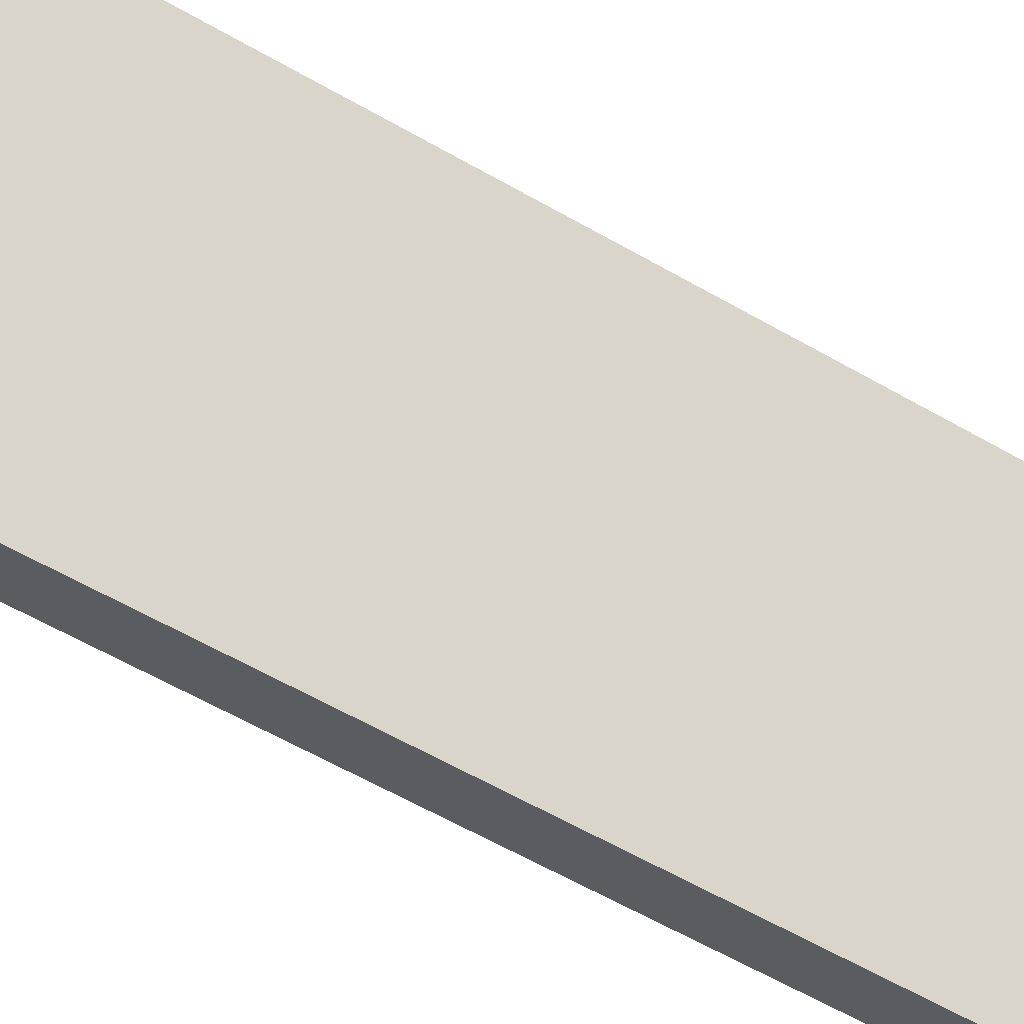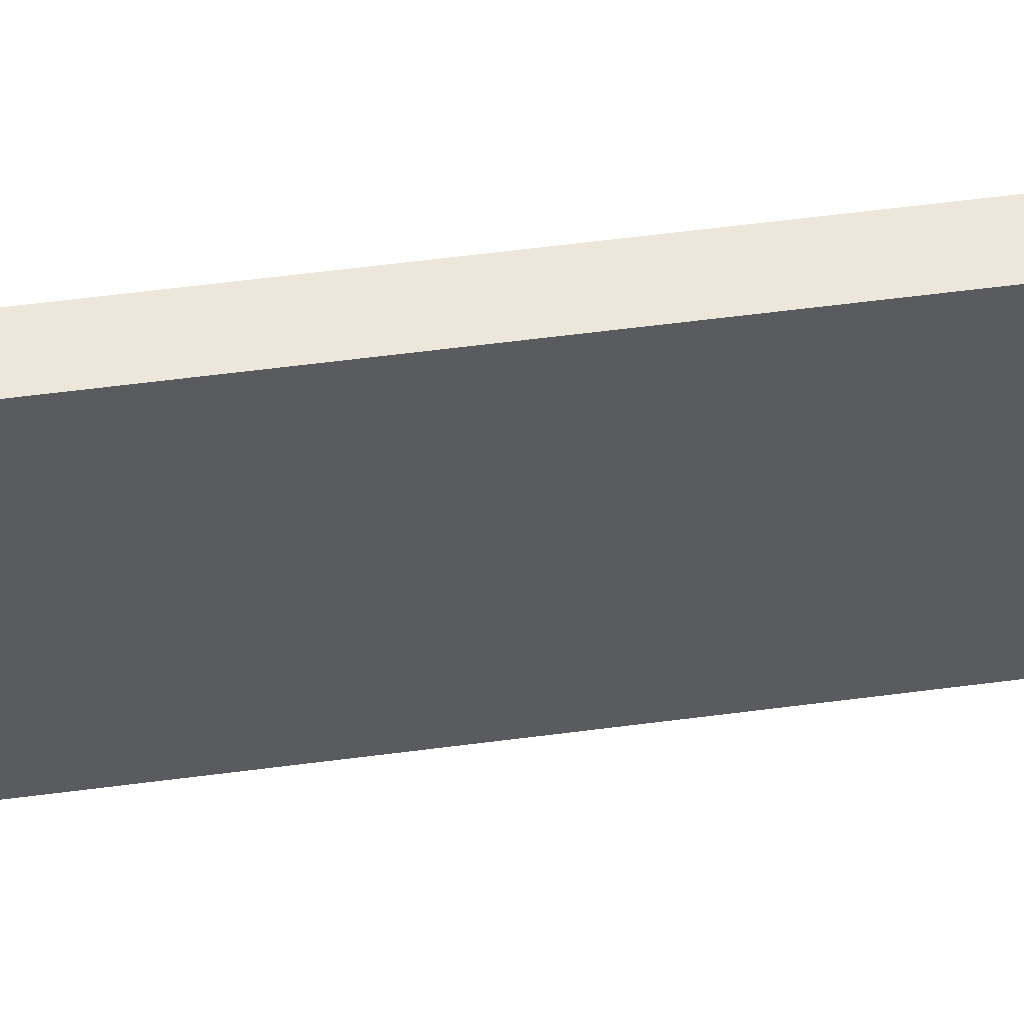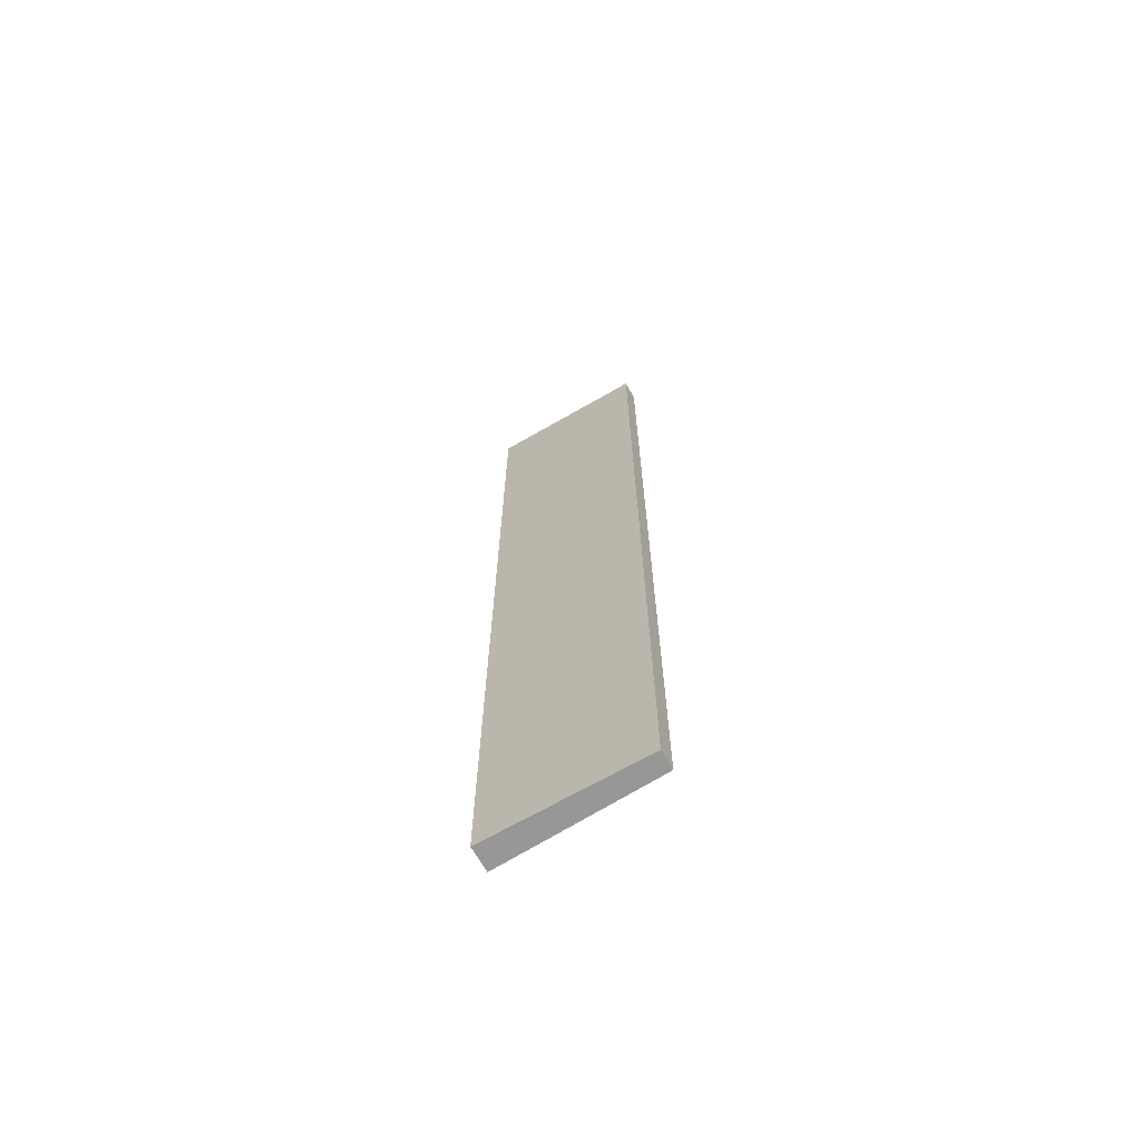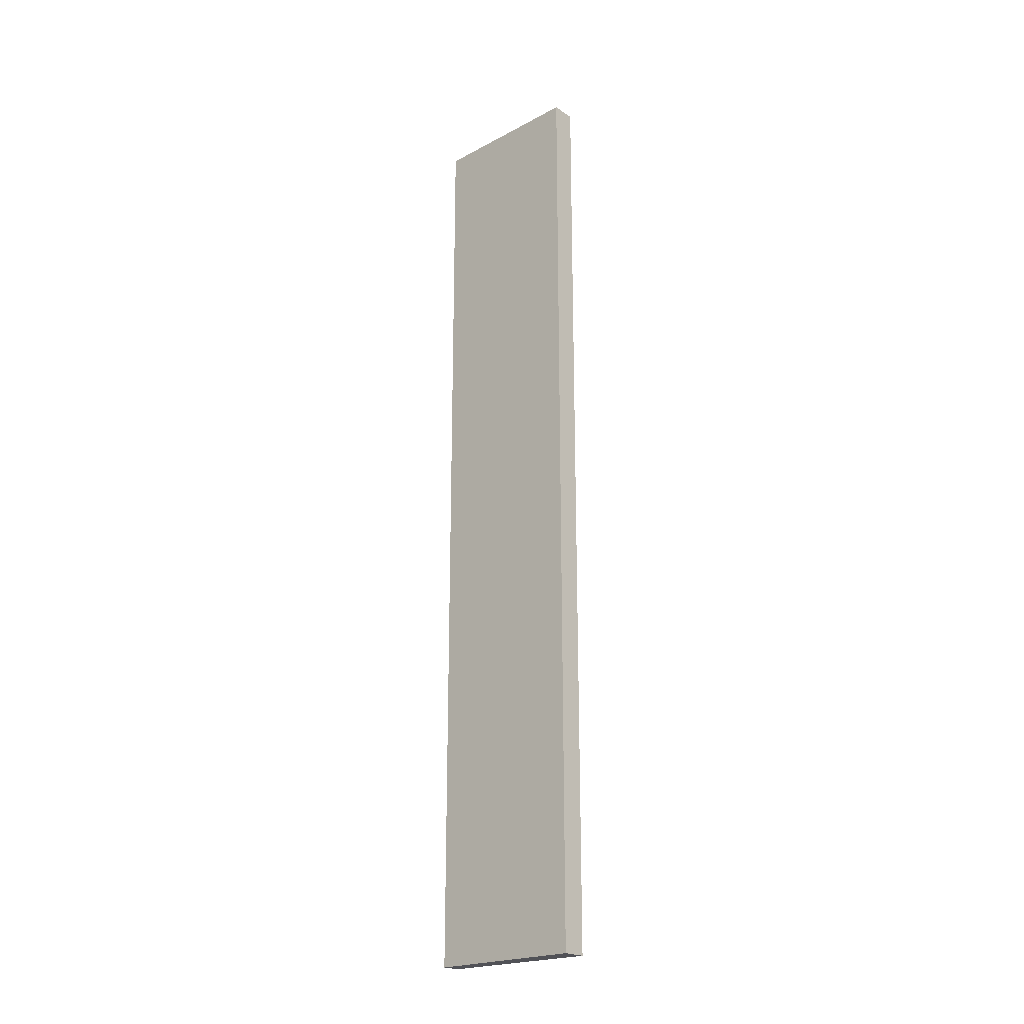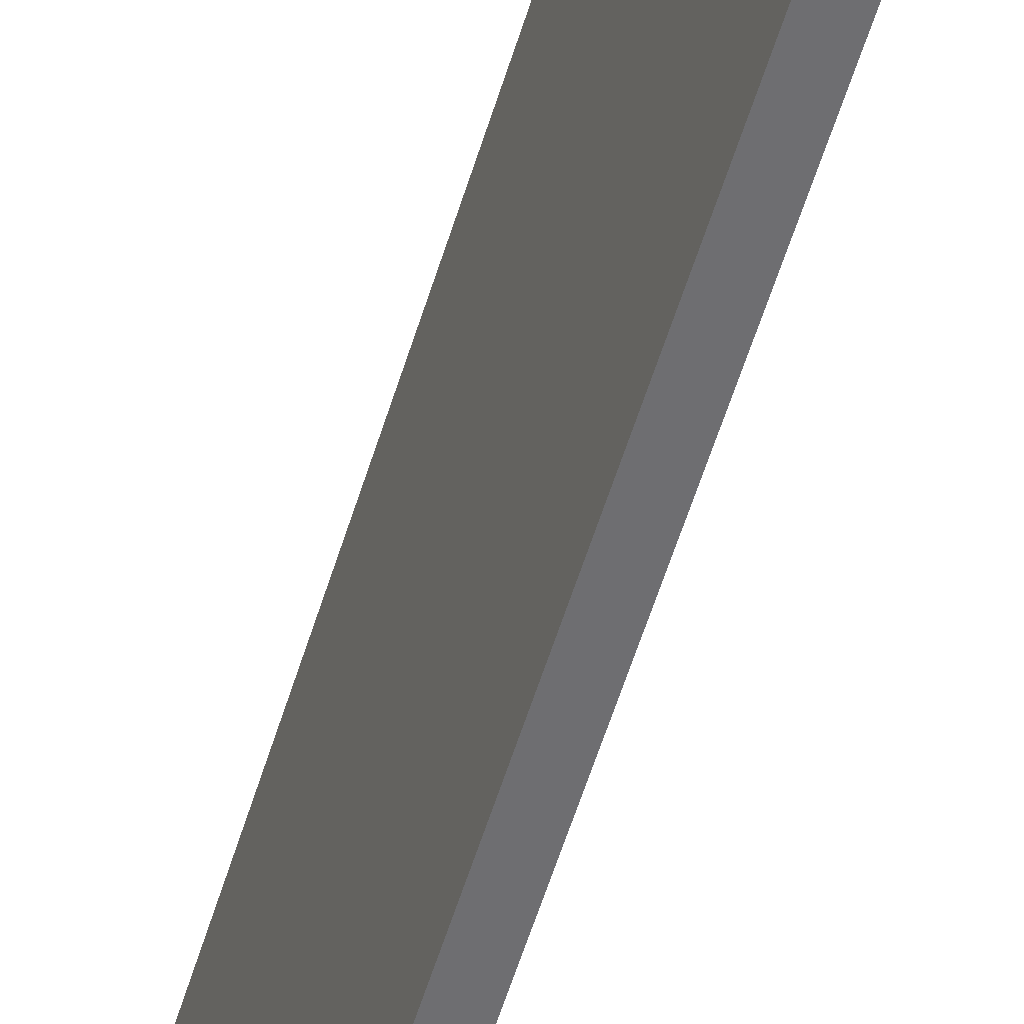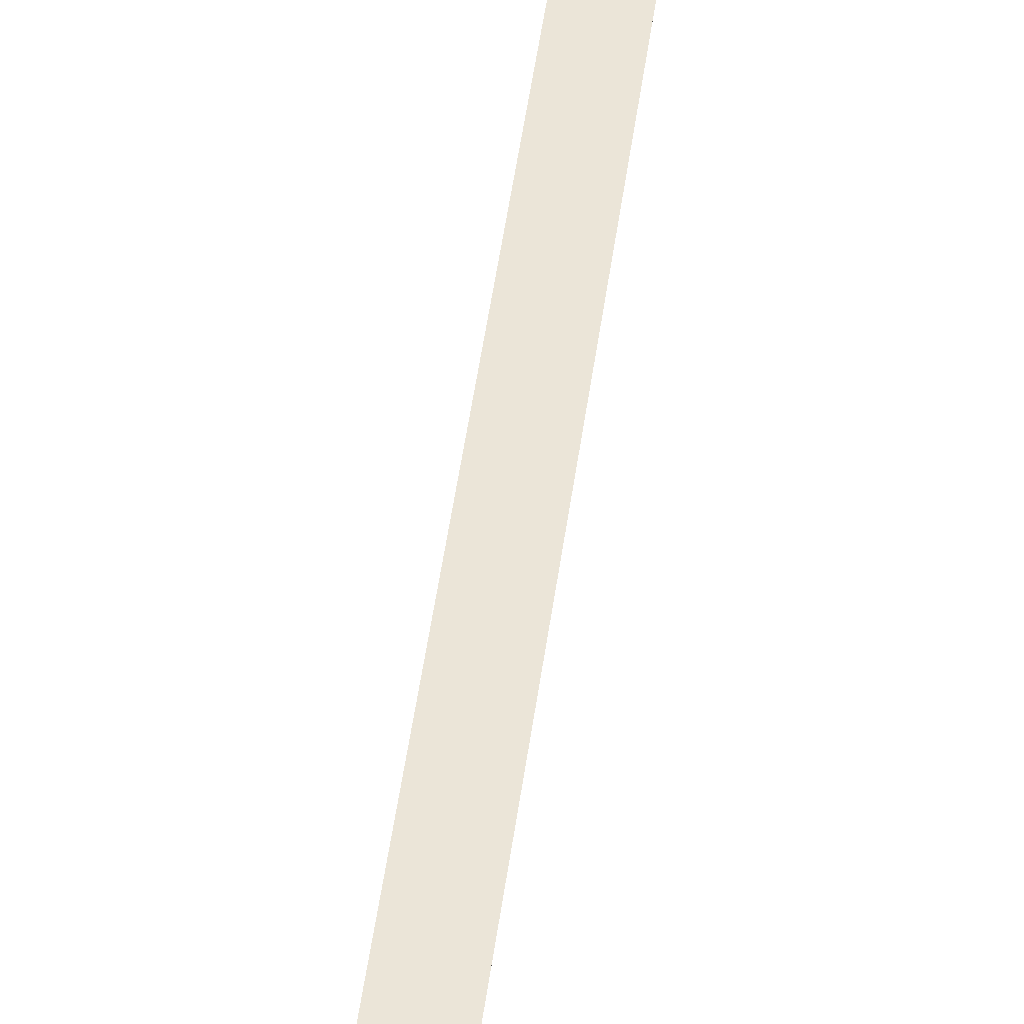
<metadata>
{"format":"obj","ext":"obj","renderer":"f3d","projection":"perspective","resolution":1024,"background":"white","views":[{"elev":-41.7,"azim":52.4,"up":"+Z"},{"elev":45.8,"azim":80.9,"up":"+Z"},{"elev":-68.1,"azim":129.1,"up":"+Y"},{"elev":-21.6,"azim":-39.9,"up":"+Y"},{"elev":-56.6,"azim":163.2,"up":"+Z"},{"elev":43.6,"azim":7.0,"up":"+Z"}]}
</metadata>
<code>
v  0 18.77 1.15e-15
v  0.887 18.77 3.118
v  0.376 18.77 -0.061
v  0.393 18.77 3.197
v  0.376 3.735e-18 -0.061
v  0 0 0
v  0.393 -1.958e-16 3.197
v  0.887 -1.909e-16 3.118
g defaultobject
f 1 2 3
f 2 1 4
f 5 1 3
f 1 5 6
f 6 4 1
f 4 6 7
f 7 2 4
f 2 7 8
f 8 3 2
f 3 8 5
f 8 6 5
f 6 8 7

</code>
